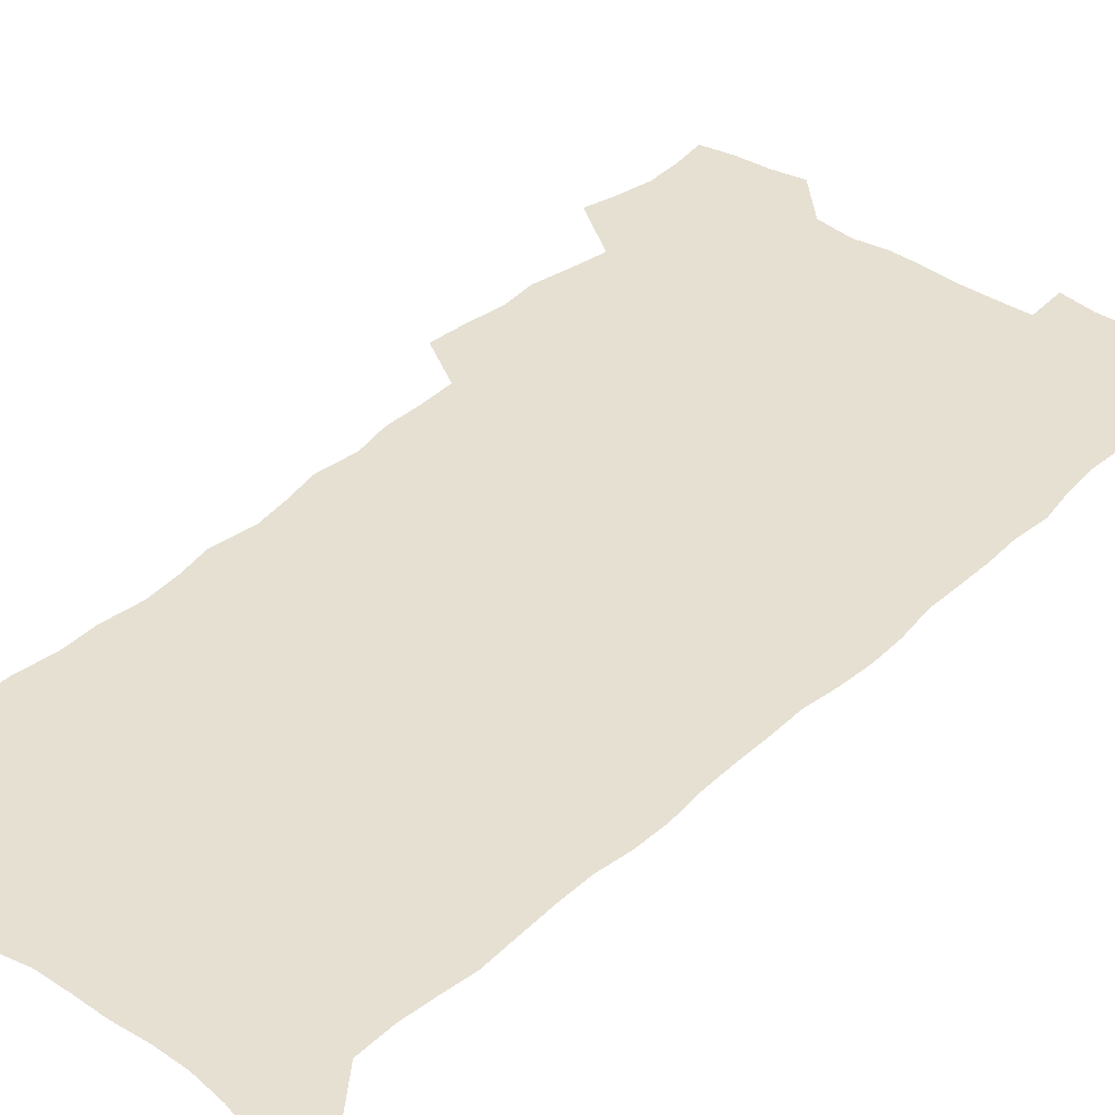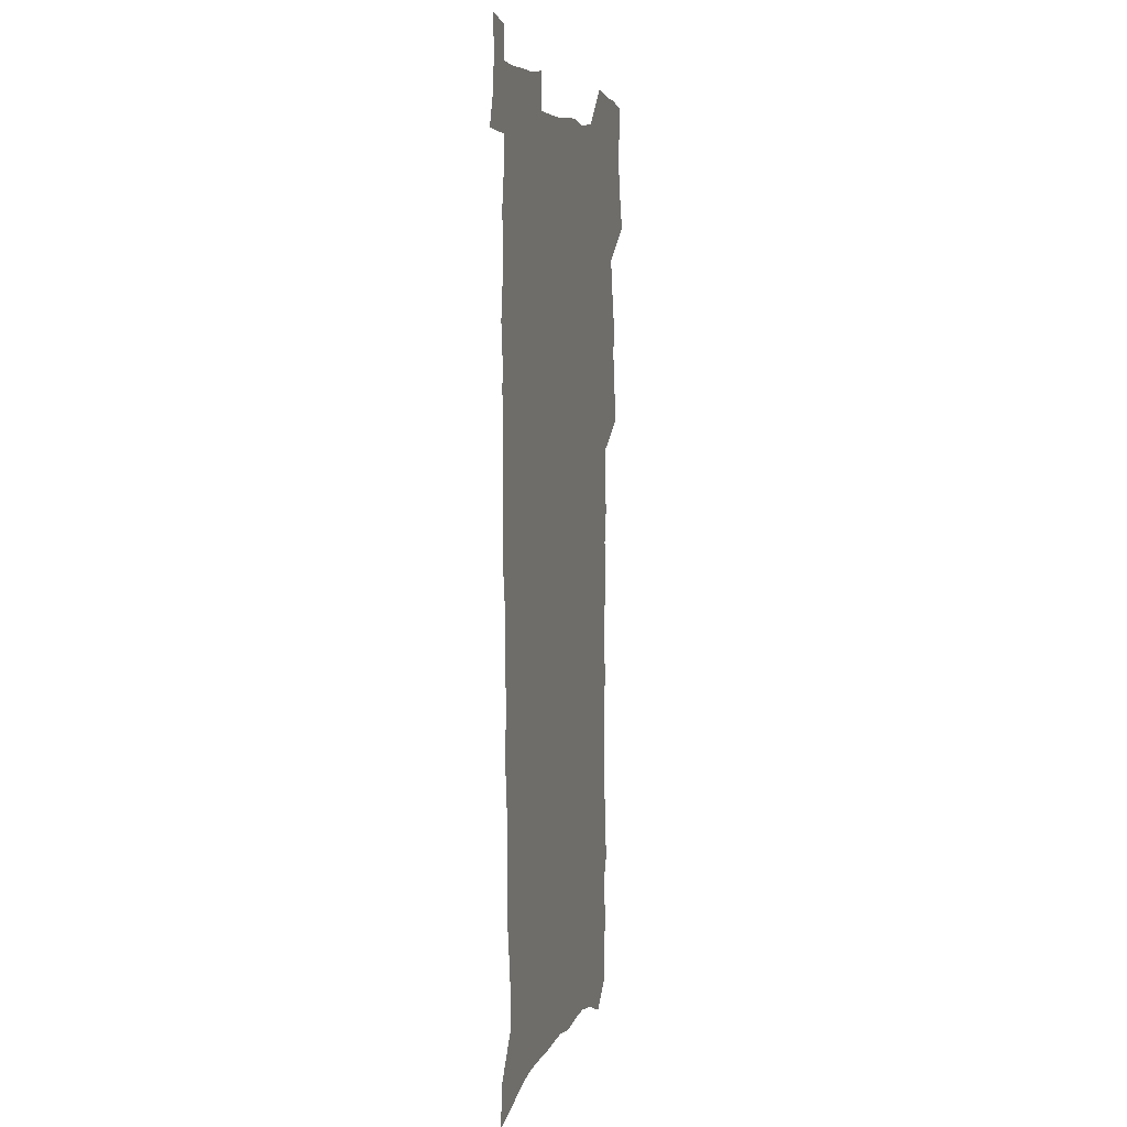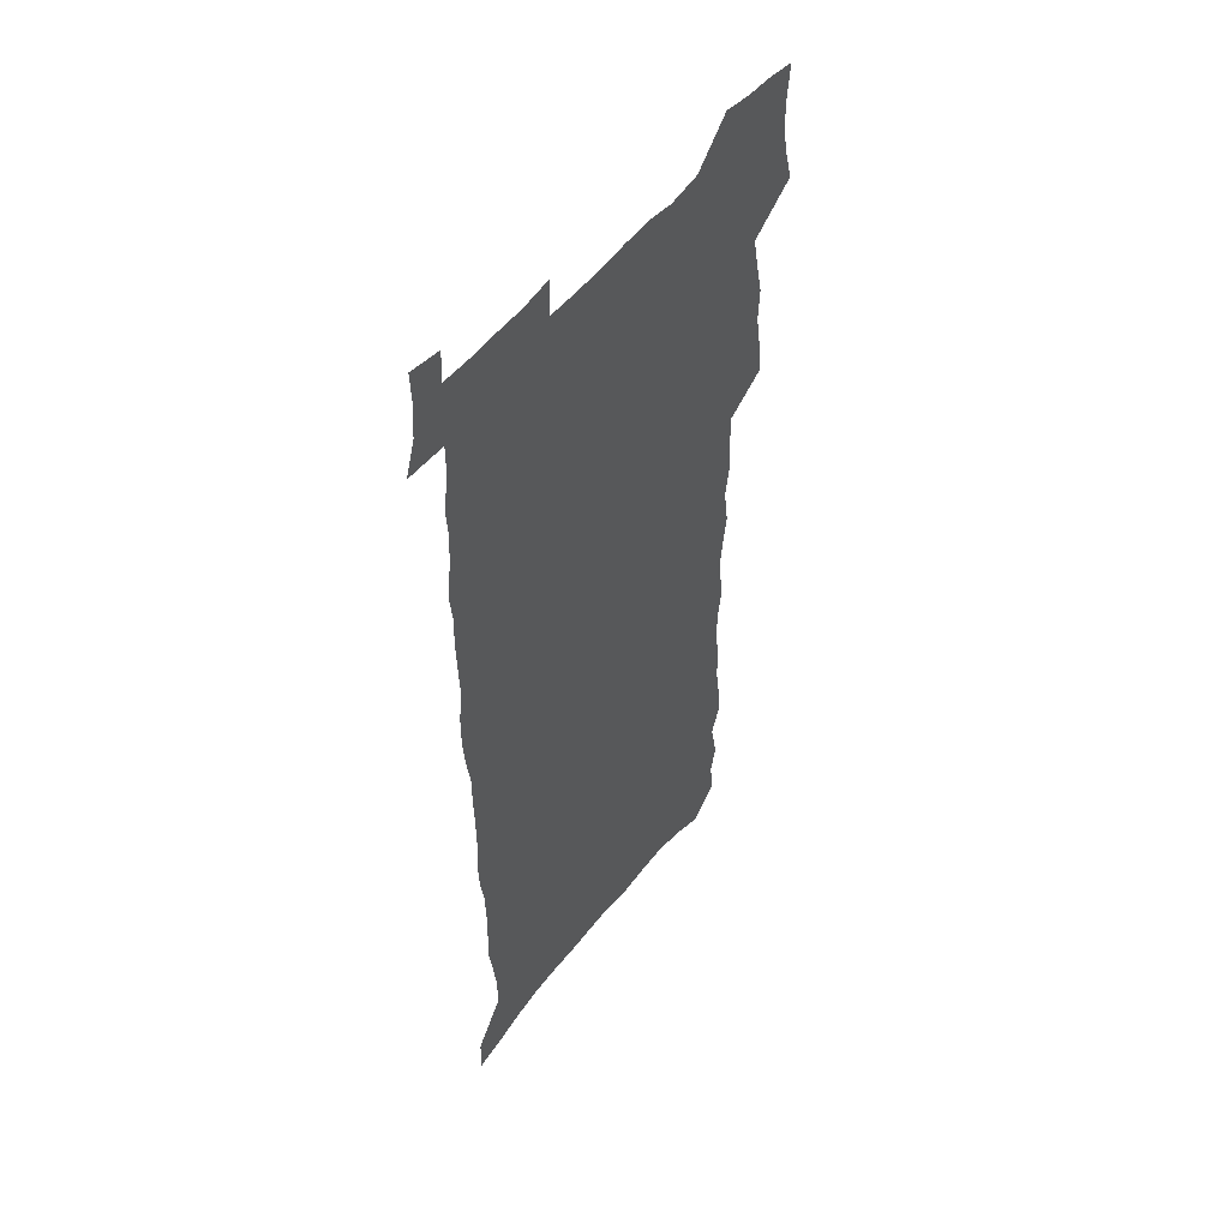
<metadata>
{"format":"obj","ext":"obj","renderer":"f3d","projection":"perspective","resolution":1024,"background":"white","views":[{"elev":38.5,"azim":39.9,"up":"+Z"},{"elev":6.6,"azim":104.3,"up":"+Y"},{"elev":50.5,"azim":125.9,"up":"+Y"}]}
</metadata>
<code>
v 457.2 524.6 0
v 461.2 539.1 0
v 464.3 553.8 0
v 464 568.6 0
v 462.4 584.1 0
v 470.9 427.8 0
v 472.6 444.1 0
v 475.3 460.7 0
v 474.5 476 0
v 478 492.1 0
v 481.1 508.1 0
v 481 522.7 0
v 477.7 538.3 0
v 482.7 552.6 0
v 480.2 568.3 0
v 476.8 586.5 0
v 492 144.5 0
v 493.2 161.4 0
v 490.1 174.6 0
v 494.1 194 0
v 489.3 206.2 0
v 490 222.1 0
v 492.5 239.4 0
v 492.4 254.7 0
v 495 272 0
v 494.1 287 0
v 492 301.3 0
v 495.1 320.5 0
v 493.4 335.4 0
v 491 350.2 0
v 493.5 368.3 0
v 491.1 383.3 0
v 491.9 399.6 0
v 491.7 415.2 0
v 494.5 432.1 0
v 493.9 447.2 0
v 495.8 462.8 0
v 496 477.8 0
v 495.8 492.7 0
v 498.1 508.2 0
v 497.7 523 0
v 498.3 537.8 0
v 496.9 553.5 0
v 494.8 569.8 0
v 491.9 587.4 0
v 506 131.6 0
v 511 153.5 0
v 514.1 172.3 0
v 511.6 185.5 0
v 512.7 202.4 0
v 512.9 218.1 0
v 515.5 235.6 0
v 516.2 251.3 0
v 515.8 266 0
v 514.3 280.1 0
v 513.9 295.1 0
v 510.9 308.8 0
v 511.8 325.3 0
v 512.2 341.4 0
v 511.7 356.9 0
v 512 372.9 0
v 513.3 389.1 0
v 513.5 404 0
v 510.2 418.3 0
v 511.5 434 0
v 512.9 449.5 0
v 512.8 464 0
v 511.1 478.6 0
v 513.3 493.6 0
v 513.8 508.3 0
v 514.5 522.9 0
v 513.6 537.9 0
v 512 553.7 0
v 510 569.9 0
v 506.4 589.8 0
v 523.6 138.7 0
v 526.3 157.6 0
v 529.6 177.9 0
v 528.3 191.6 0
v 529.9 208.9 0
v 531.1 225.5 0
v 531.6 240.8 0
v 531.9 256.1 0
v 531.7 271 0
v 531 285.6 0
v 530.3 300.3 0
v 530.1 315.6 0
v 530.1 331 0
v 529.7 346 0
v 529 360.8 0
v 528.9 376.1 0
v 529.1 391.3 0
v 528.8 406.2 0
v 528.2 420.9 0
v 528.3 435.9 0
v 527.7 450.3 0
v 528.1 465 0
v 530.8 480.1 0
v 529.7 494.2 0
v 529.7 508.6 0
v 529.5 522.9 0
v 529.5 537.3 0
v 527.9 552.9 0
v 524.6 571.7 0
v 538.9 142.1 0
v 541.7 161.9 0
v 543.4 180.3 0
v 546 199.5 0
v 546.3 214.8 0
v 546.7 230.2 0
v 546.7 245 0
v 546.4 259.5 0
v 546 274 0
v 545.8 289 0
v 545.4 303.7 0
v 545.7 319.3 0
v 544.8 333.3 0
v 544.5 348.2 0
v 544.2 362.9 0
v 544.8 378.7 0
v 543.9 392.8 0
v 545.4 408.8 0
v 544.6 422.9 0
v 544.8 437.5 0
v 545.2 452 0
v 545.2 466.3 0
v 545 480.5 0
v 544.8 494.6 0
v 544.8 508.7 0
v 544.2 522.9 0
v 545.3 536.6 0
v 542.8 553.3 0
v 541.3 569.4 0
v 553 142.2 0
v 555.3 161.7 0
v 558.1 183.7 0
v 559.9 202.8 0
v 560.1 217.5 0
v 560.9 233.3 0
v 560.5 247.3 0
v 560.5 262.2 0
v 560.3 276.7 0
v 559.7 291 0
v 559.9 306.5 0
v 559.2 320.5 0
v 559.3 335.5 0
v 559.1 350.2 0
v 558.2 363.8 0
v 559 379.9 0
v 558.9 394.4 0
v 559.6 409.6 0
v 559.4 423.8 0
v 559.1 437.9 0
v 559.6 452.6 0
v 559.6 466.7 0
v 559.5 480.8 0
v 559.4 494.9 0
v 559.4 508.9 0
v 559.1 522.9 0
v 559.4 536.6 0
v 558.1 552.1 0
v 555.6 571.5 0
v 567.1 141.2 0
v 570.6 166.8 0
v 571.5 184 0
v 572.8 202.6 0
v 574.2 221.4 0
v 574.3 235.3 0
v 574 248.9 0
v 574 263.4 0
v 574 278.5 0
v 573.8 293.1 0
v 573.7 307.9 0
v 573.8 322.9 0
v 573.4 337.3 0
v 572.5 350.9 0
v 573.7 367.2 0
v 573.9 381.9 0
v 573.8 395.9 0
v 573.8 410.4 0
v 573.7 424.5 0
v 573.8 438.7 0
v 574.2 453.2 0
v 573.6 467.2 0
v 573.7 481.2 0
v 574 495.2 0
v 573.8 509.1 0
v 573.6 523.1 0
v 573.2 537.4 0
v 572.4 552.8 0
v 570.7 571 0
v 582.2 144.1 0
v 584.5 168.3 0
v 585.4 186.1 0
v 586.2 203.7 0
v 586.9 219.7 0
v 587.1 235.9 0
v 587.3 249.8 0
v 587.3 263.7 0
v 587.5 280.2 0
v 587.2 293.6 0
v 587.3 309.1 0
v 587.3 323.3 0
v 587.4 338.8 0
v 587.2 352.9 0
v 587.4 367.6 0
v 587.4 381.6 0
v 587.7 396.5 0
v 587.7 410.6 0
v 587.7 424.9 0
v 587.8 438.8 0
v 587.8 453.4 0
v 588.1 467.5 0
v 587.9 481.4 0
v 587.9 495.4 0
v 588.1 509.3 0
v 587.9 523.3 0
v 587.6 537.5 0
v 586.9 552.9 0
v 586 569.8 0
v 596.8 144.2 0
v 598.1 167.2 0
v 599 187.9 0
v 599.4 203.6 0
v 599.8 219.2 0
v 599.7 236.5 0
v 600.6 248.7 0
v 600.6 263.5 0
v 600.6 280 0
v 600.6 294.2 0
v 600.8 308.4 0
v 600.7 323.1 0
v 600.8 339.8 0
v 600.9 353.1 0
v 601.3 368.4 0
v 601.4 382.5 0
v 601.6 396.4 0
v 601.6 410.7 0
v 601.7 424.8 0
v 601.7 438.9 0
v 601.9 453.7 0
v 602 467.5 0
v 602 481.5 0
v 602 495.5 0
v 602.1 509.5 0
v 602 523.3 0
v 601.8 537.1 0
v 601.3 554 0
v 600.8 569.8 0
v 611.4 144 0
v 611.9 164.7 0
v 612.4 186.4 0
v 612.7 204 0
v 613.1 218.4 0
v 613.2 234.1 0
v 613.5 250 0
v 613.8 263.2 0
v 613.7 280.1 0
v 613.9 294.1 0
v 614.3 308.1 0
v 614.3 323.4 0
v 614.4 338.5 0
v 614.6 353.9 0
v 614.9 367.8 0
v 615.4 381.6 0
v 615.3 396.5 0
v 615.6 410.4 0
v 615.7 424.7 0
v 615.7 439.3 0
v 615.9 453.4 0
v 616 467.5 0
v 616.2 481.5 0
v 616.5 495.7 0
v 616.3 510 0
v 616.2 524 0
v 615.9 538.1 0
v 616 553.1 0
v 615.6 570.1 0
v 615.1 587.4 0
v 625.9 144.9 0
v 625.8 168.5 0
v 626.3 183.5 0
v 625.7 203.5 0
v 626.3 217.7 0
v 627 232 0
v 626.9 248.2 0
v 627 263.8 0
v 627.3 278.4 0
v 627.8 292.2 0
v 627.9 307.2 0
v 628.1 322.4 0
v 628 338.1 0
v 628.1 353 0
v 628.5 367.2 0
v 629.2 381.1 0
v 629.5 395.7 0
v 629.5 410.1 0
v 630 424.2 0
v 630.8 438.1 0
v 630.1 453.3 0
v 629.9 467.4 0
v 630.4 481.5 0
v 630.7 495.8 0
v 630.7 510 0
v 630.6 524.3 0
v 630.5 538.6 0
v 630.5 553.2 0
v 630.7 568.6 0
v 630.6 585.1 0
v 640.3 144.7 0
v 639.5 166.5 0
v 640 182.4 0
v 640.2 199.1 0
v 640.5 214.5 0
v 640.8 229.9 0
v 640.6 246.1 0
v 642.3 259.7 0
v 641.4 276.3 0
v 640.9 292.7 0
v 641.4 306.6 0
v 642.4 320.6 0
v 642.5 335.8 0
v 644.2 349.6 0
v 643 365.6 0
v 644.1 379.5 0
v 645.3 393.6 0
v 644.5 408.9 0
v 644.5 423.5 0
v 644.9 437.9 0
v 644.4 452.7 0
v 646 466.8 0
v 645.1 481.4 0
v 645.6 495.7 0
v 645.6 510.1 0
v 645.6 524.6 0
v 645.4 539 0
v 645.4 553.8 0
v 645.3 568.6 0
v 645.4 585.2 0
v 654.9 142.5 0
v 652.9 165.5 0
v 654.3 179.5 0
v 655.1 194.6 0
v 654.9 211.2 0
v 654.9 227.2 0
v 655.7 242.1 0
v 656.5 257 0
v 656.3 272.9 0
v 657.2 287.7 0
v 657.8 302.4 0
v 656.7 318.5 0
v 658.8 332.2 0
v 659.6 346.7 0
v 657.9 363.3 0
v 659.5 377.3 0
v 660.5 391.9 0
v 659.7 407.4 0
v 659.9 422.1 0
v 660.9 436.5 0
v 660.7 451.4 0
v 662.1 465.8 0
v 661.1 480.9 0
v 661 495.5 0
v 661.1 510 0
v 662.2 524.9 0
v 661.1 539.8 0
v 660.7 554.7 0
v 660.1 569.2 0
v 660.2 584.7 0
v 670.2 138.5 0
v 668.7 158.9 0
v 669.4 174.7 0
v 669.6 191 0
v 671.4 205.3 0
v 673.6 219.5 0
v 673.3 235.5 0
v 673.2 251.4 0
v 673.6 266.8 0
v 675.8 281 0
v 676.7 296 0
v 675.7 312.3 0
v 675.8 327.8 0
v 676.3 343 0
v 676.4 358.6 0
v 678.7 373 0
v 680 387.8 0
v 680 403.3 0
v 678.2 419.5 0
v 678.9 434.4 0
v 679.5 449.5 0
v 679.2 464.6 0
v 680.9 479.5 0
v 678.7 495 0
v 677.8 509.9 0
v 678.9 524.8 0
v 676.3 540.7 0
v 676.5 555.8 0
v 675.4 570.3 0
v 675.1 585.2 0
v 674.5 600 0
v 684.9 135.6 0
v 684.4 153.4 0
v 696.8 556.7 0
v 691.6 572.2 0
v 690.4 586.6 0
v 691.1 602.8 0
f 11 12 1
f 1 12 2
f 12 13 2
f 2 13 3
f 13 14 3
f 3 14 4
f 14 15 4
f 4 15 5
f 15 16 5
f 34 35 6
f 6 35 7
f 35 36 7
f 7 36 8
f 36 37 8
f 8 37 9
f 37 38 9
f 9 38 10
f 38 39 10
f 10 39 11
f 39 40 11
f 11 40 12
f 40 41 12
f 12 41 13
f 41 42 13
f 13 42 14
f 42 43 14
f 14 43 15
f 43 44 15
f 15 44 16
f 44 45 16
f 46 47 17
f 17 47 18
f 47 48 18
f 18 48 19
f 48 49 19
f 19 49 20
f 49 50 20
f 20 50 21
f 50 51 21
f 21 51 22
f 51 52 22
f 22 52 23
f 52 53 23
f 23 53 24
f 53 54 24
f 24 54 25
f 54 55 25
f 25 55 26
f 55 56 26
f 26 56 27
f 56 57 27
f 27 57 28
f 57 58 28
f 28 58 29
f 58 59 29
f 29 59 30
f 59 60 30
f 30 60 31
f 60 61 31
f 31 61 32
f 61 62 32
f 32 62 33
f 62 63 33
f 33 63 34
f 63 64 34
f 34 64 35
f 64 65 35
f 35 65 36
f 65 66 36
f 36 66 37
f 66 67 37
f 37 67 38
f 67 68 38
f 38 68 39
f 68 69 39
f 39 69 40
f 69 70 40
f 40 70 41
f 70 71 41
f 41 71 42
f 71 72 42
f 42 72 43
f 72 73 43
f 43 73 44
f 73 74 44
f 44 74 45
f 74 75 45
f 46 76 47
f 76 77 47
f 47 77 48
f 77 78 48
f 48 78 49
f 78 79 49
f 49 79 50
f 79 80 50
f 50 80 51
f 80 81 51
f 51 81 52
f 81 82 52
f 52 82 53
f 82 83 53
f 53 83 54
f 83 84 54
f 54 84 55
f 84 85 55
f 55 85 56
f 85 86 56
f 56 86 57
f 86 87 57
f 57 87 58
f 87 88 58
f 58 88 59
f 88 89 59
f 59 89 60
f 89 90 60
f 60 90 61
f 90 91 61
f 61 91 62
f 91 92 62
f 62 92 63
f 92 93 63
f 63 93 64
f 93 94 64
f 64 94 65
f 94 95 65
f 65 95 66
f 95 96 66
f 66 96 67
f 96 97 67
f 67 97 68
f 97 98 68
f 68 98 69
f 98 99 69
f 69 99 70
f 99 100 70
f 70 100 71
f 100 101 71
f 71 101 72
f 101 102 72
f 72 102 73
f 102 103 73
f 73 103 74
f 103 104 74
f 74 104 75
f 76 105 77
f 105 106 77
f 77 106 78
f 106 107 78
f 78 107 79
f 107 108 79
f 79 108 80
f 108 109 80
f 80 109 81
f 109 110 81
f 81 110 82
f 110 111 82
f 82 111 83
f 111 112 83
f 83 112 84
f 112 113 84
f 84 113 85
f 113 114 85
f 85 114 86
f 114 115 86
f 86 115 87
f 115 116 87
f 87 116 88
f 116 117 88
f 88 117 89
f 117 118 89
f 89 118 90
f 118 119 90
f 90 119 91
f 119 120 91
f 91 120 92
f 120 121 92
f 92 121 93
f 121 122 93
f 93 122 94
f 122 123 94
f 94 123 95
f 123 124 95
f 95 124 96
f 124 125 96
f 96 125 97
f 125 126 97
f 97 126 98
f 126 127 98
f 98 127 99
f 127 128 99
f 99 128 100
f 128 129 100
f 100 129 101
f 129 130 101
f 101 130 102
f 130 131 102
f 102 131 103
f 131 132 103
f 103 132 104
f 132 133 104
f 105 134 106
f 134 135 106
f 106 135 107
f 135 136 107
f 107 136 108
f 136 137 108
f 108 137 109
f 137 138 109
f 109 138 110
f 138 139 110
f 110 139 111
f 139 140 111
f 111 140 112
f 140 141 112
f 112 141 113
f 141 142 113
f 113 142 114
f 142 143 114
f 114 143 115
f 143 144 115
f 115 144 116
f 144 145 116
f 116 145 117
f 145 146 117
f 117 146 118
f 146 147 118
f 118 147 119
f 147 148 119
f 119 148 120
f 148 149 120
f 120 149 121
f 149 150 121
f 121 150 122
f 150 151 122
f 122 151 123
f 151 152 123
f 123 152 124
f 152 153 124
f 124 153 125
f 153 154 125
f 125 154 126
f 154 155 126
f 126 155 127
f 155 156 127
f 127 156 128
f 156 157 128
f 128 157 129
f 157 158 129
f 129 158 130
f 158 159 130
f 130 159 131
f 159 160 131
f 131 160 132
f 160 161 132
f 132 161 133
f 161 162 133
f 134 163 135
f 163 164 135
f 135 164 136
f 164 165 136
f 136 165 137
f 165 166 137
f 137 166 138
f 166 167 138
f 138 167 139
f 167 168 139
f 139 168 140
f 168 169 140
f 140 169 141
f 169 170 141
f 141 170 142
f 170 171 142
f 142 171 143
f 171 172 143
f 143 172 144
f 172 173 144
f 144 173 145
f 173 174 145
f 145 174 146
f 174 175 146
f 146 175 147
f 175 176 147
f 147 176 148
f 176 177 148
f 148 177 149
f 177 178 149
f 149 178 150
f 178 179 150
f 150 179 151
f 179 180 151
f 151 180 152
f 180 181 152
f 152 181 153
f 181 182 153
f 153 182 154
f 182 183 154
f 154 183 155
f 183 184 155
f 155 184 156
f 184 185 156
f 156 185 157
f 185 186 157
f 157 186 158
f 186 187 158
f 158 187 159
f 187 188 159
f 159 188 160
f 188 189 160
f 160 189 161
f 189 190 161
f 161 190 162
f 190 191 162
f 163 192 164
f 192 193 164
f 164 193 165
f 193 194 165
f 165 194 166
f 194 195 166
f 166 195 167
f 195 196 167
f 167 196 168
f 196 197 168
f 168 197 169
f 197 198 169
f 169 198 170
f 198 199 170
f 170 199 171
f 199 200 171
f 171 200 172
f 200 201 172
f 172 201 173
f 201 202 173
f 173 202 174
f 202 203 174
f 174 203 175
f 203 204 175
f 175 204 176
f 204 205 176
f 176 205 177
f 205 206 177
f 177 206 178
f 206 207 178
f 178 207 179
f 207 208 179
f 179 208 180
f 208 209 180
f 180 209 181
f 209 210 181
f 181 210 182
f 210 211 182
f 182 211 183
f 211 212 183
f 183 212 184
f 212 213 184
f 184 213 185
f 213 214 185
f 185 214 186
f 214 215 186
f 186 215 187
f 215 216 187
f 187 216 188
f 216 217 188
f 188 217 189
f 217 218 189
f 189 218 190
f 218 219 190
f 190 219 191
f 219 220 191
f 192 221 193
f 221 222 193
f 193 222 194
f 222 223 194
f 194 223 195
f 223 224 195
f 195 224 196
f 224 225 196
f 196 225 197
f 225 226 197
f 197 226 198
f 226 227 198
f 198 227 199
f 227 228 199
f 199 228 200
f 228 229 200
f 200 229 201
f 229 230 201
f 201 230 202
f 230 231 202
f 202 231 203
f 231 232 203
f 203 232 204
f 232 233 204
f 204 233 205
f 233 234 205
f 205 234 206
f 234 235 206
f 206 235 207
f 235 236 207
f 207 236 208
f 236 237 208
f 208 237 209
f 237 238 209
f 209 238 210
f 238 239 210
f 210 239 211
f 239 240 211
f 211 240 212
f 240 241 212
f 212 241 213
f 241 242 213
f 213 242 214
f 242 243 214
f 214 243 215
f 243 244 215
f 215 244 216
f 244 245 216
f 216 245 217
f 245 246 217
f 217 246 218
f 246 247 218
f 218 247 219
f 247 248 219
f 219 248 220
f 248 249 220
f 221 250 222
f 250 251 222
f 222 251 223
f 251 252 223
f 223 252 224
f 252 253 224
f 224 253 225
f 253 254 225
f 225 254 226
f 254 255 226
f 226 255 227
f 255 256 227
f 227 256 228
f 256 257 228
f 228 257 229
f 257 258 229
f 229 258 230
f 258 259 230
f 230 259 231
f 259 260 231
f 231 260 232
f 260 261 232
f 232 261 233
f 261 262 233
f 233 262 234
f 262 263 234
f 234 263 235
f 263 264 235
f 235 264 236
f 264 265 236
f 236 265 237
f 265 266 237
f 237 266 238
f 266 267 238
f 238 267 239
f 267 268 239
f 239 268 240
f 268 269 240
f 240 269 241
f 269 270 241
f 241 270 242
f 270 271 242
f 242 271 243
f 271 272 243
f 243 272 244
f 272 273 244
f 244 273 245
f 273 274 245
f 245 274 246
f 274 275 246
f 246 275 247
f 275 276 247
f 247 276 248
f 276 277 248
f 248 277 249
f 277 278 249
f 250 280 251
f 280 281 251
f 251 281 252
f 281 282 252
f 252 282 253
f 282 283 253
f 253 283 254
f 283 284 254
f 254 284 255
f 284 285 255
f 255 285 256
f 285 286 256
f 256 286 257
f 286 287 257
f 257 287 258
f 287 288 258
f 258 288 259
f 288 289 259
f 259 289 260
f 289 290 260
f 260 290 261
f 290 291 261
f 261 291 262
f 291 292 262
f 262 292 263
f 292 293 263
f 263 293 264
f 293 294 264
f 264 294 265
f 294 295 265
f 265 295 266
f 295 296 266
f 266 296 267
f 296 297 267
f 267 297 268
f 297 298 268
f 268 298 269
f 298 299 269
f 269 299 270
f 299 300 270
f 270 300 271
f 300 301 271
f 271 301 272
f 301 302 272
f 272 302 273
f 302 303 273
f 273 303 274
f 303 304 274
f 274 304 275
f 304 305 275
f 275 305 276
f 305 306 276
f 276 306 277
f 306 307 277
f 277 307 278
f 307 308 278
f 278 308 279
f 308 309 279
f 280 310 281
f 310 311 281
f 281 311 282
f 311 312 282
f 282 312 283
f 312 313 283
f 283 313 284
f 313 314 284
f 284 314 285
f 314 315 285
f 285 315 286
f 315 316 286
f 286 316 287
f 316 317 287
f 287 317 288
f 317 318 288
f 288 318 289
f 318 319 289
f 289 319 290
f 319 320 290
f 290 320 291
f 320 321 291
f 291 321 292
f 321 322 292
f 292 322 293
f 322 323 293
f 293 323 294
f 323 324 294
f 294 324 295
f 324 325 295
f 295 325 296
f 325 326 296
f 296 326 297
f 326 327 297
f 297 327 298
f 327 328 298
f 298 328 299
f 328 329 299
f 299 329 300
f 329 330 300
f 300 330 301
f 330 331 301
f 301 331 302
f 331 332 302
f 302 332 303
f 332 333 303
f 303 333 304
f 333 334 304
f 304 334 305
f 334 335 305
f 305 335 306
f 335 336 306
f 306 336 307
f 336 337 307
f 307 337 308
f 337 338 308
f 308 338 309
f 338 339 309
f 310 340 311
f 340 341 311
f 311 341 312
f 341 342 312
f 312 342 313
f 342 343 313
f 313 343 314
f 343 344 314
f 314 344 315
f 344 345 315
f 315 345 316
f 345 346 316
f 316 346 317
f 346 347 317
f 317 347 318
f 347 348 318
f 318 348 319
f 348 349 319
f 319 349 320
f 349 350 320
f 320 350 321
f 350 351 321
f 321 351 322
f 351 352 322
f 322 352 323
f 352 353 323
f 323 353 324
f 353 354 324
f 324 354 325
f 354 355 325
f 325 355 326
f 355 356 326
f 326 356 327
f 356 357 327
f 327 357 328
f 357 358 328
f 328 358 329
f 358 359 329
f 329 359 330
f 359 360 330
f 330 360 331
f 360 361 331
f 331 361 332
f 361 362 332
f 332 362 333
f 362 363 333
f 333 363 334
f 363 364 334
f 334 364 335
f 364 365 335
f 335 365 336
f 365 366 336
f 336 366 337
f 366 367 337
f 337 367 338
f 367 368 338
f 338 368 339
f 368 369 339
f 340 370 341
f 370 371 341
f 341 371 342
f 371 372 342
f 342 372 343
f 372 373 343
f 343 373 344
f 373 374 344
f 344 374 345
f 374 375 345
f 345 375 346
f 375 376 346
f 346 376 347
f 376 377 347
f 347 377 348
f 377 378 348
f 348 378 349
f 378 379 349
f 349 379 350
f 379 380 350
f 350 380 351
f 380 381 351
f 351 381 352
f 381 382 352
f 352 382 353
f 382 383 353
f 353 383 354
f 383 384 354
f 354 384 355
f 384 385 355
f 355 385 356
f 385 386 356
f 356 386 357
f 386 387 357
f 357 387 358
f 387 388 358
f 358 388 359
f 388 389 359
f 359 389 360
f 389 390 360
f 360 390 361
f 390 391 361
f 361 391 362
f 391 392 362
f 362 392 363
f 392 393 363
f 363 393 364
f 393 394 364
f 364 394 365
f 394 395 365
f 365 395 366
f 395 396 366
f 366 396 367
f 396 397 367
f 367 397 368
f 397 398 368
f 368 398 369
f 398 399 369
f 370 401 371
f 401 402 371
f 371 402 372
f 397 403 398
f 403 404 398
f 398 404 399
f 404 405 399
f 399 405 400
f 405 406 400

</code>
